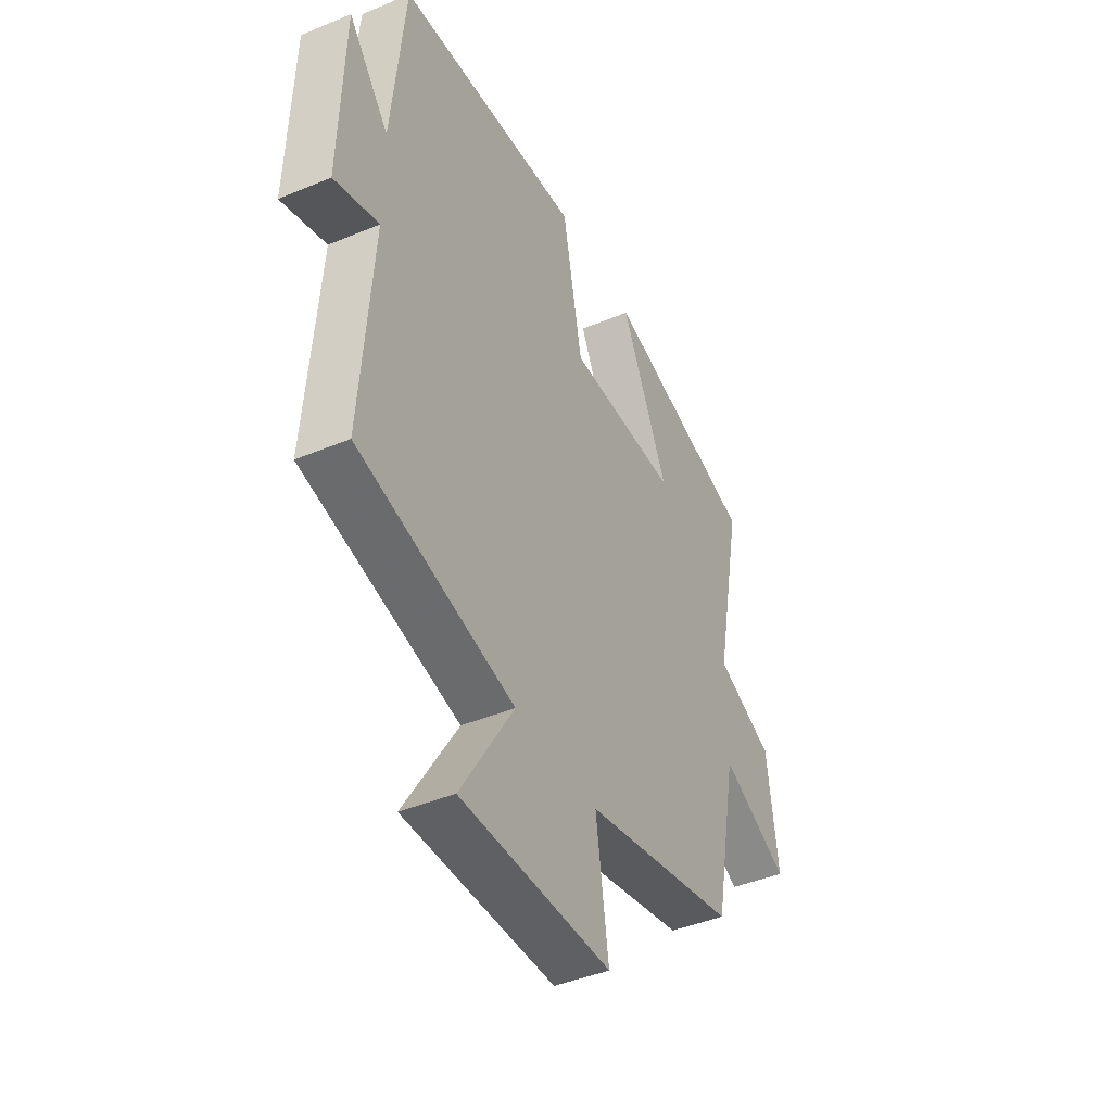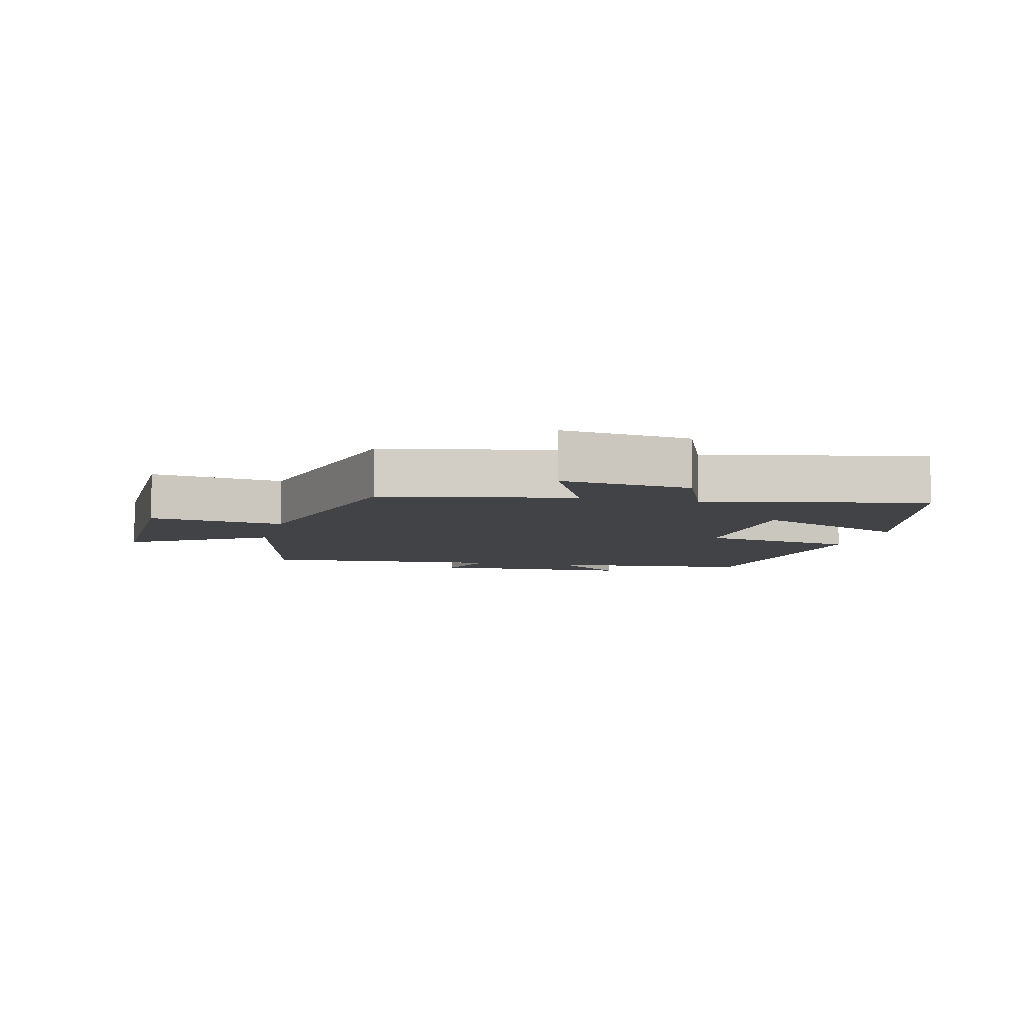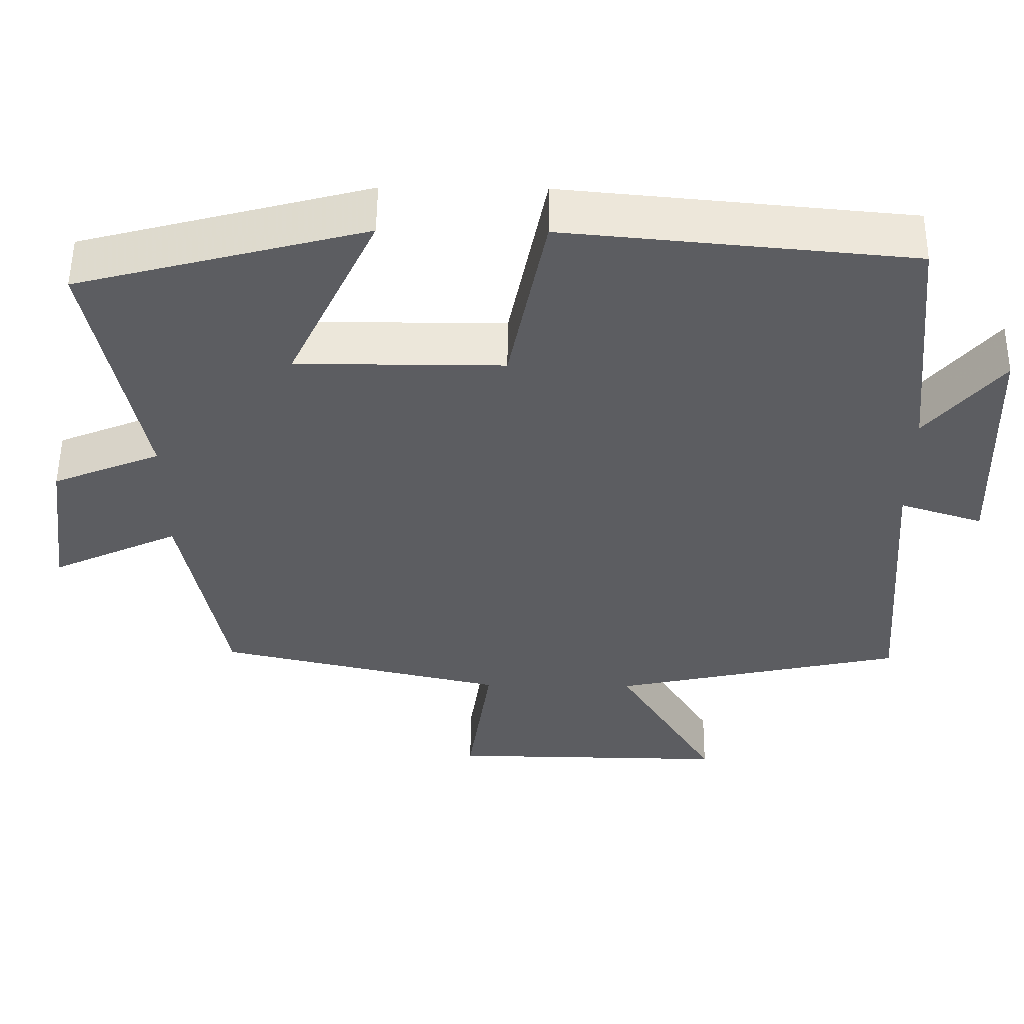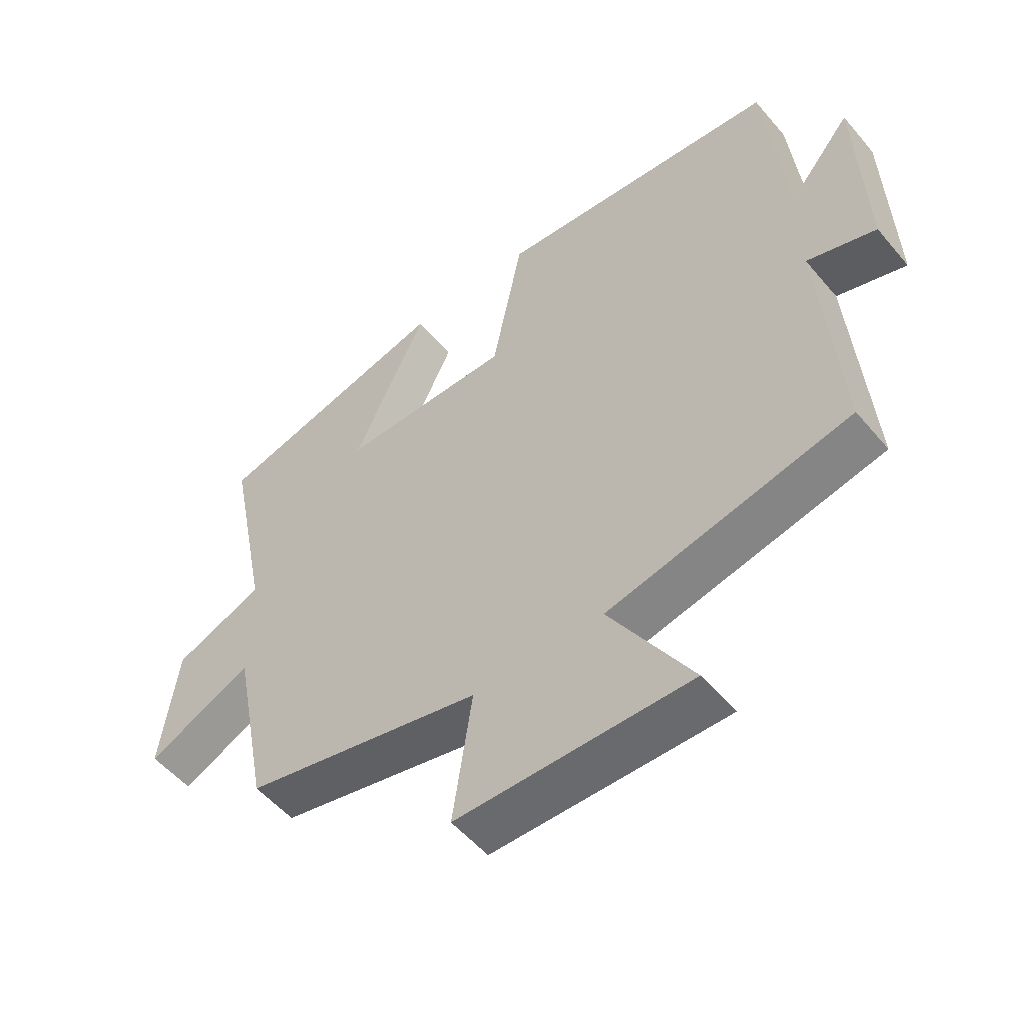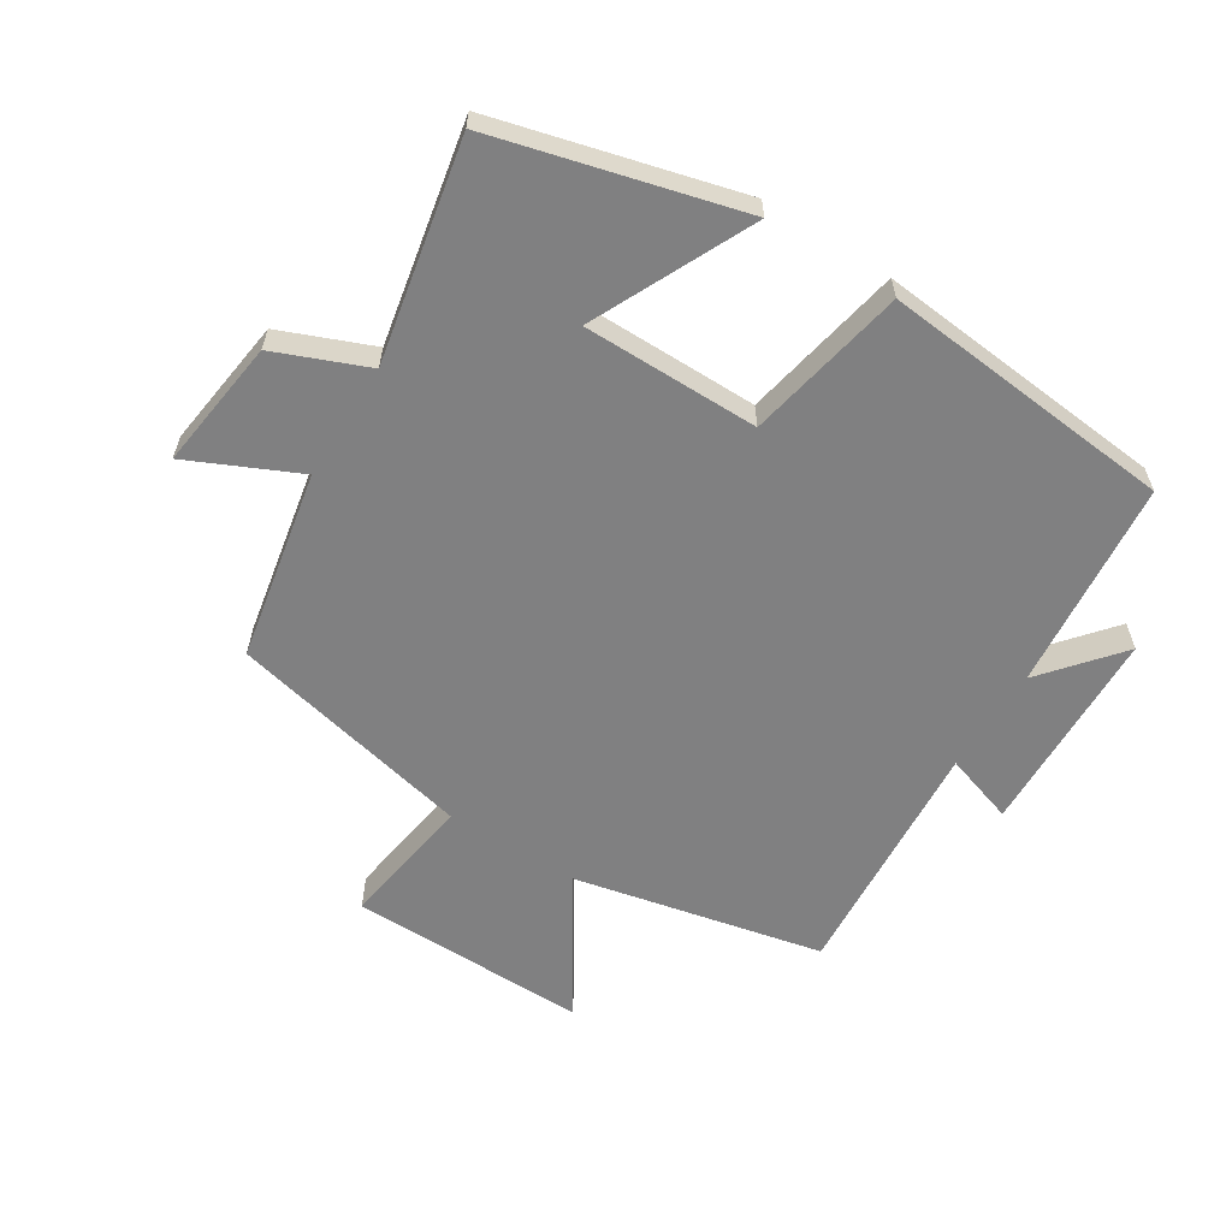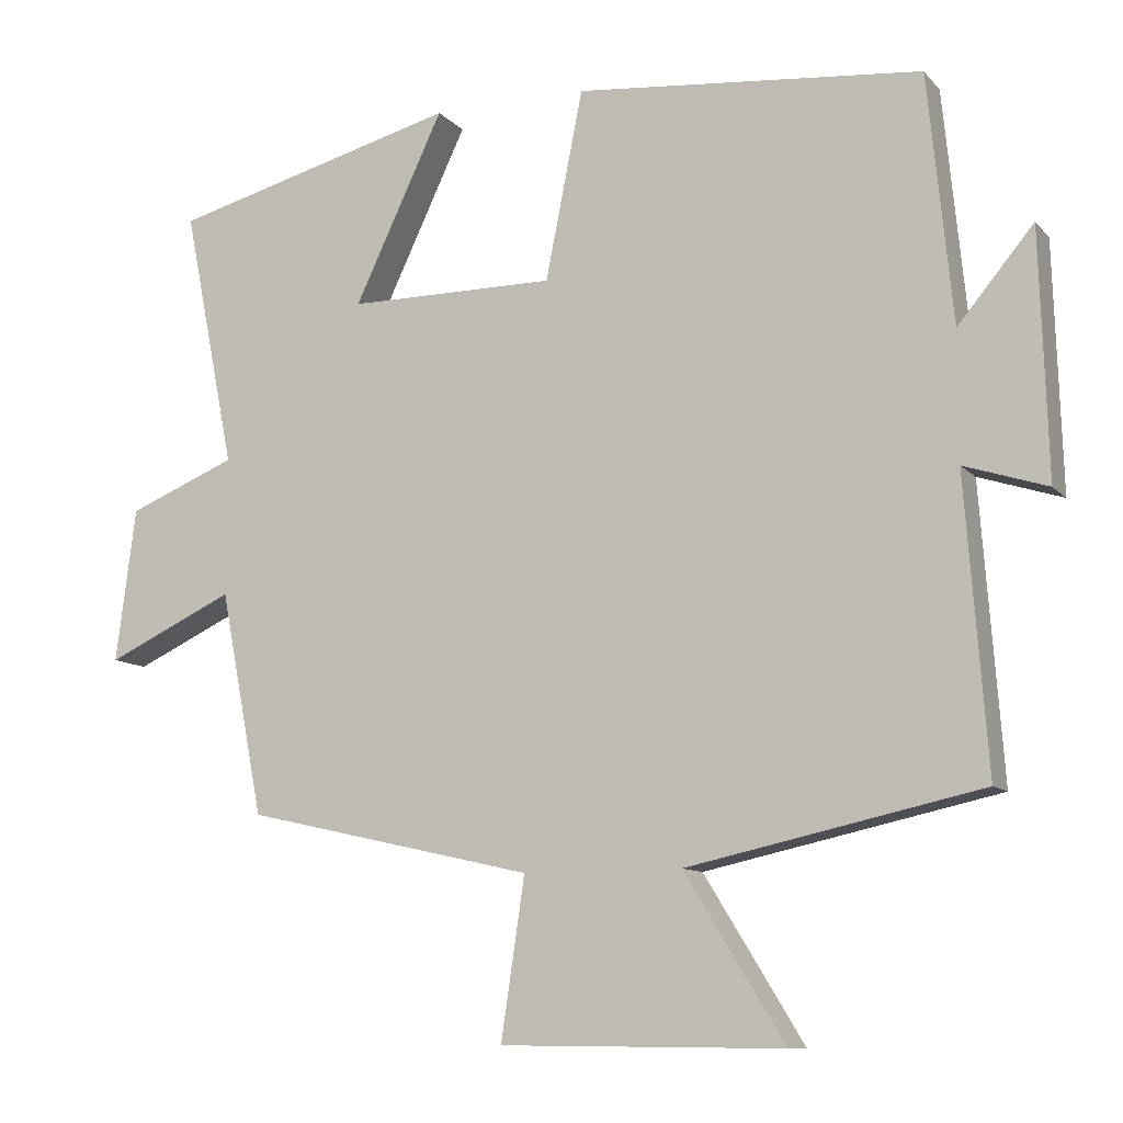
<metadata>
{"format":"obj","ext":"obj","renderer":"f3d","projection":"perspective","resolution":1024,"background":"white","views":[{"elev":-42.9,"azim":116.4,"up":"+Z"},{"elev":-6.9,"azim":-103.9,"up":"+Y"},{"elev":53.7,"azim":0.6,"up":"+Z"},{"elev":-53.4,"azim":39.1,"up":"+Z"},{"elev":-60.2,"azim":-32.2,"up":"+Y"},{"elev":-10.3,"azim":23.8,"up":"+Z"}]}
</metadata>
<code>
v 0.528 0.07 -0.416
v 0.144 0.07 -0.5
v 0.275 0.07 -0.713
v -0.095 0.07 -0.709
v -0.064 0.07 -0.5
v -0.443 0.07 -0.415
v -0.5 0.07 -0.122
v -0.668 0.07 -0.2
v -0.642 0.07 0.002
v -0.5 0.07 0.06
v -0.568 0.07 0.4
v -0.19 0.07 0.5
v -0.307 0.07 0.253
v -0.035 0.07 0.253
v 0.014 0.07 0.5
v 0.468 0.07 0.458
v 0.5 0.07 0.132
v 0.599 0.07 0.251
v 0.609 0.07 -0.071
v 0.5 0.07 -0.036
v 0.528 0 -0.416
v 0.144 0 -0.5
v 0.275 0 -0.713
v -0.095 0 -0.709
v -0.064 0 -0.5
v -0.443 0 -0.415
v -0.5 0 -0.122
v -0.668 0 -0.2
v -0.642 0 0.002
v -0.5 0 0.06
v -0.568 0 0.4
v -0.19 0 0.5
v -0.307 0 0.253
v -0.035 0 0.253
v 0.014 0 0.5
v 0.468 0 0.458
v 0.5 0 0.132
v 0.599 0 0.251
v 0.609 0 -0.071
v 0.5 0 -0.036
f 17 18 19 20
f 15 16 17 20
f 14 15 20 1
f 13 14 1 2
f 10 11 12 13
f 10 13 2
f 7 8 9 10
f 5 6 7 10
f 5 10 2 3
f 3 4 5
f 40 39 38 37
f 40 37 36 35
f 21 40 35 34
f 22 21 34 33
f 33 32 31 30
f 22 33 30
f 30 29 28 27
f 30 27 26 25
f 23 22 30 25
f 25 24 23
f 1 21 22 2
f 2 22 23 3
f 3 23 24 4
f 4 24 25 5
f 5 25 26 6
f 6 26 27 7
f 7 27 28 8
f 8 28 29 9
f 9 29 30 10
f 10 30 31 11
f 11 31 32 12
f 12 32 33 13
f 13 33 34 14
f 14 34 35 15
f 15 35 36 16
f 16 36 37 17
f 17 37 38 18
f 18 38 39 19
f 19 39 40 20
f 20 40 21 1

</code>
